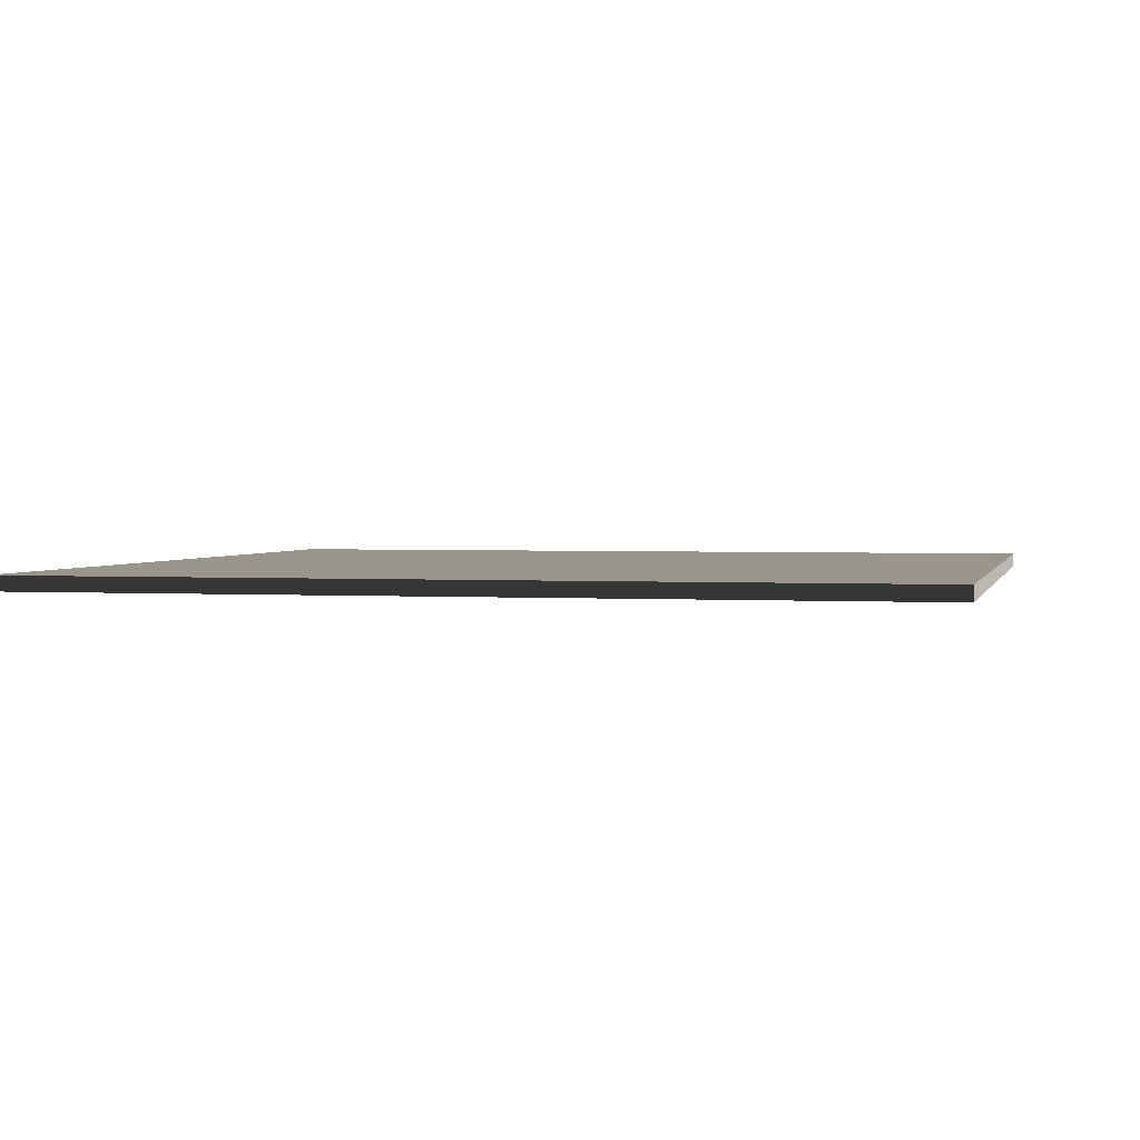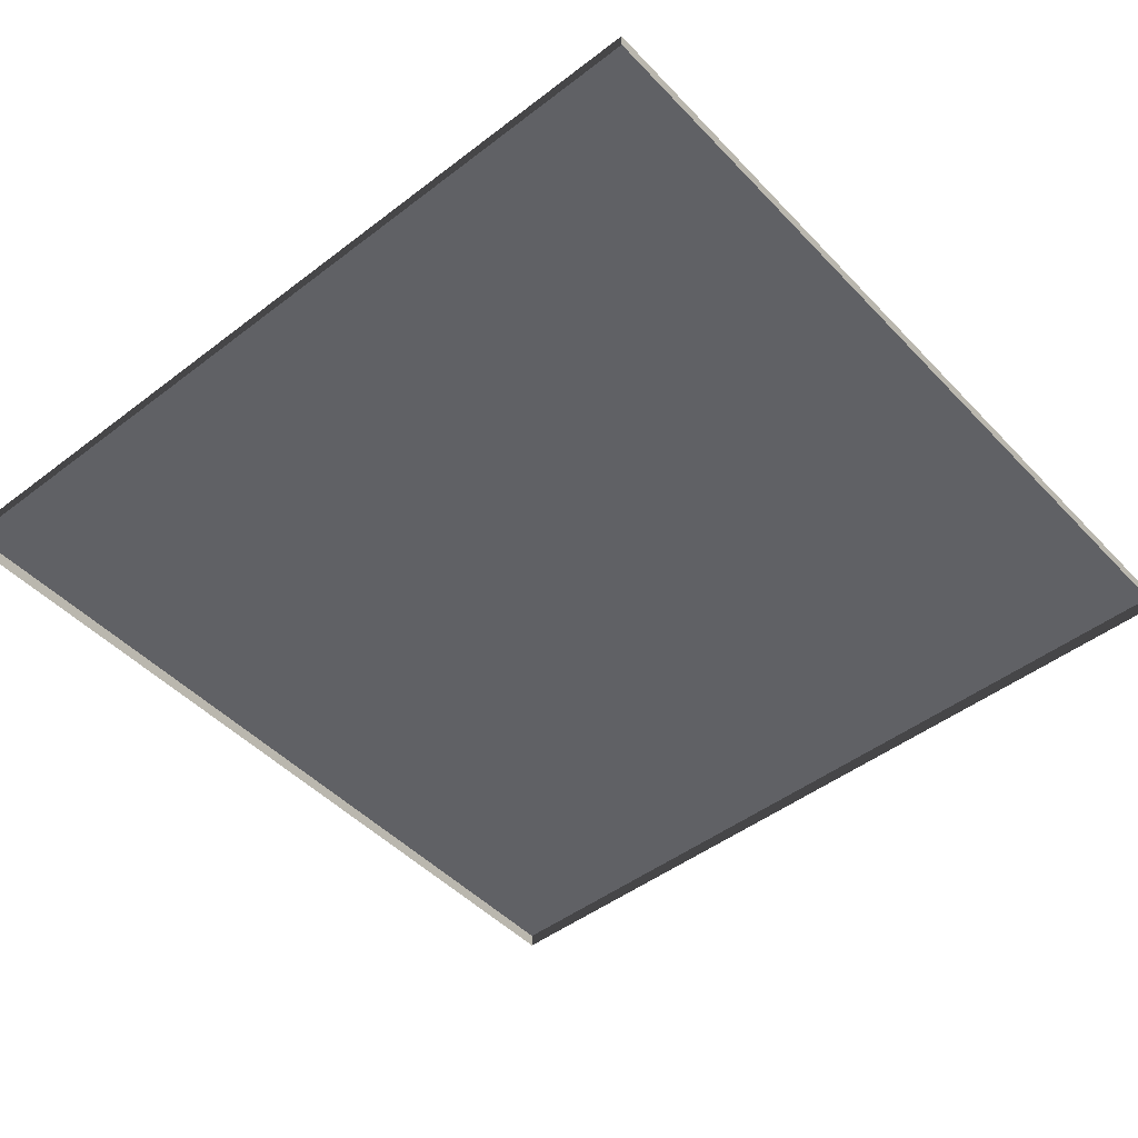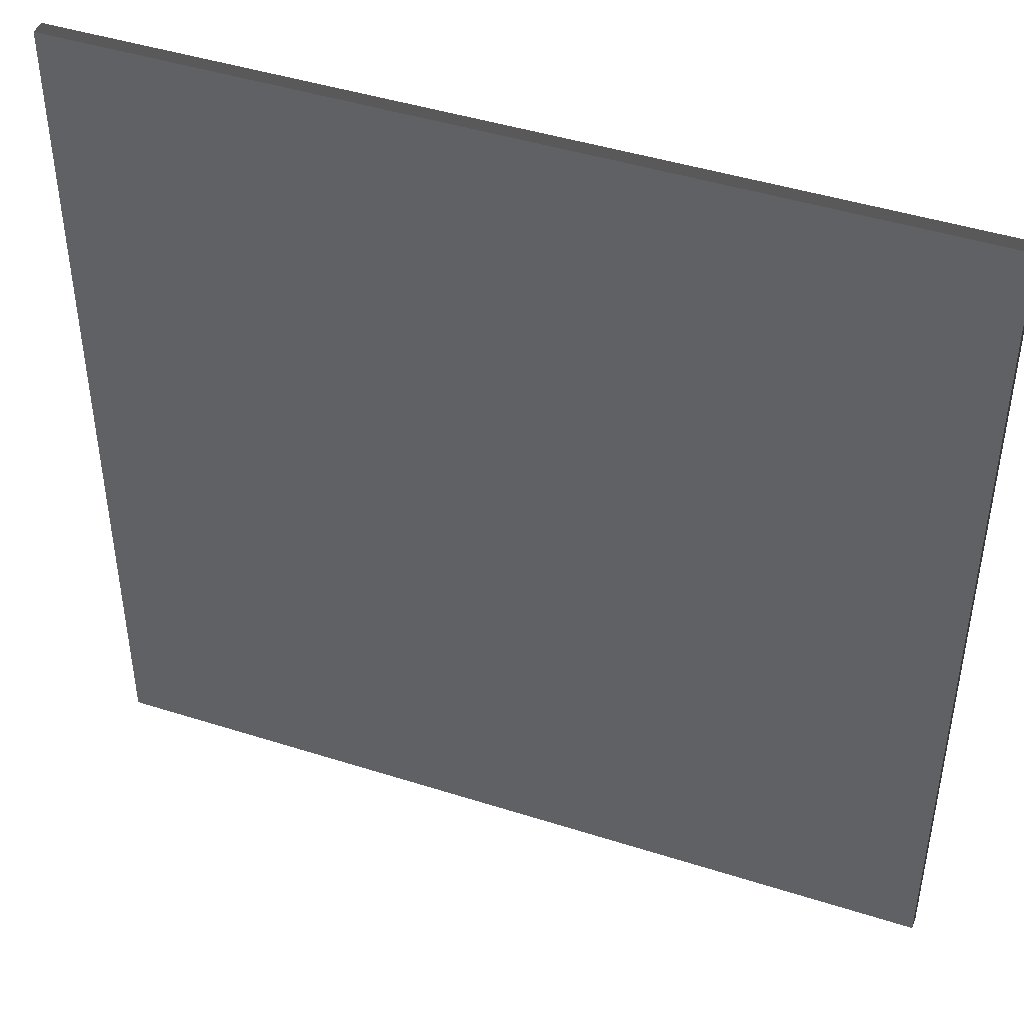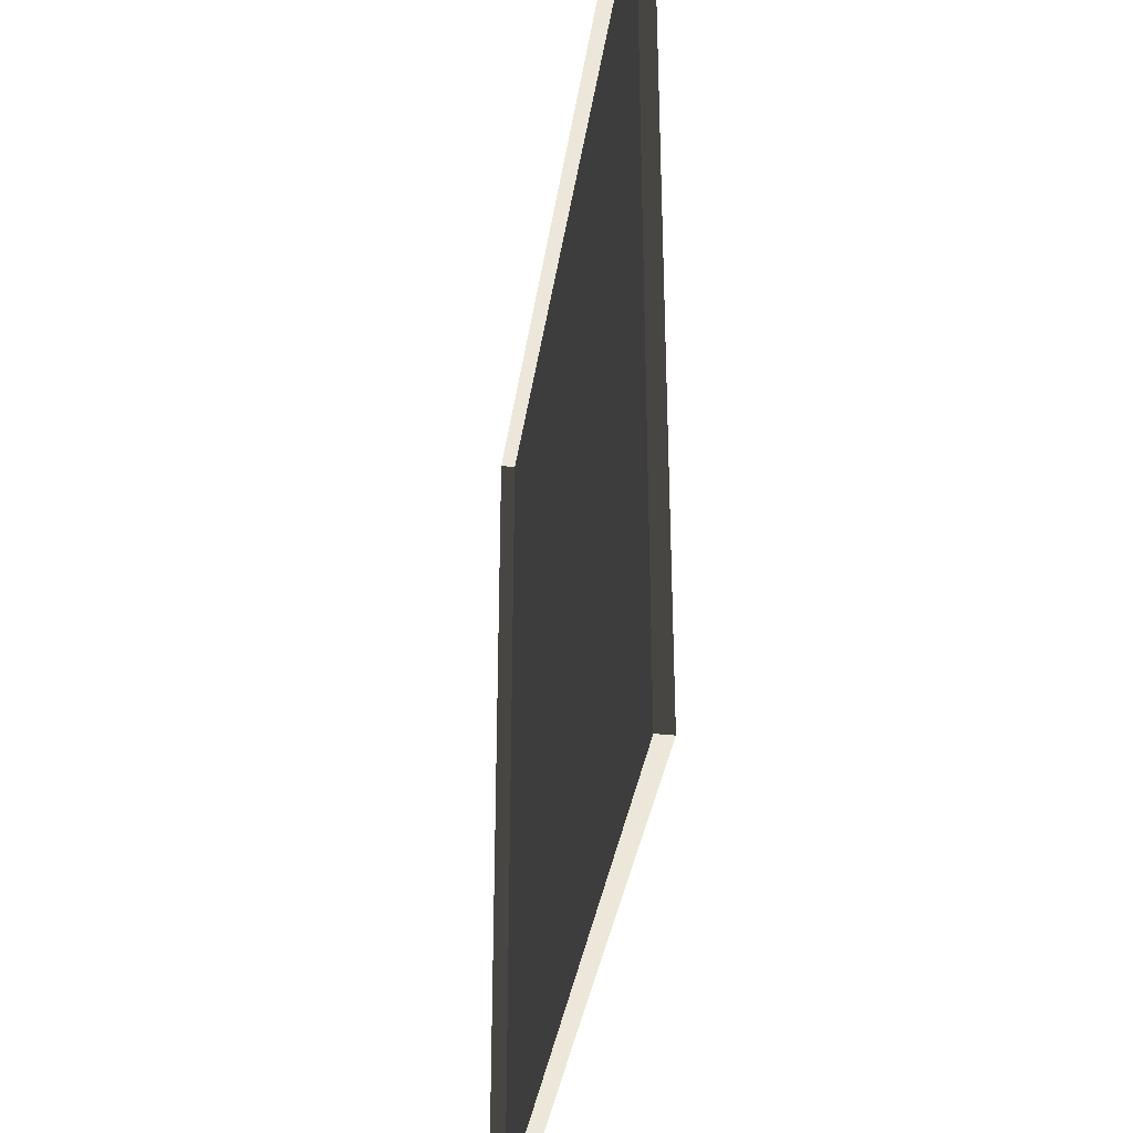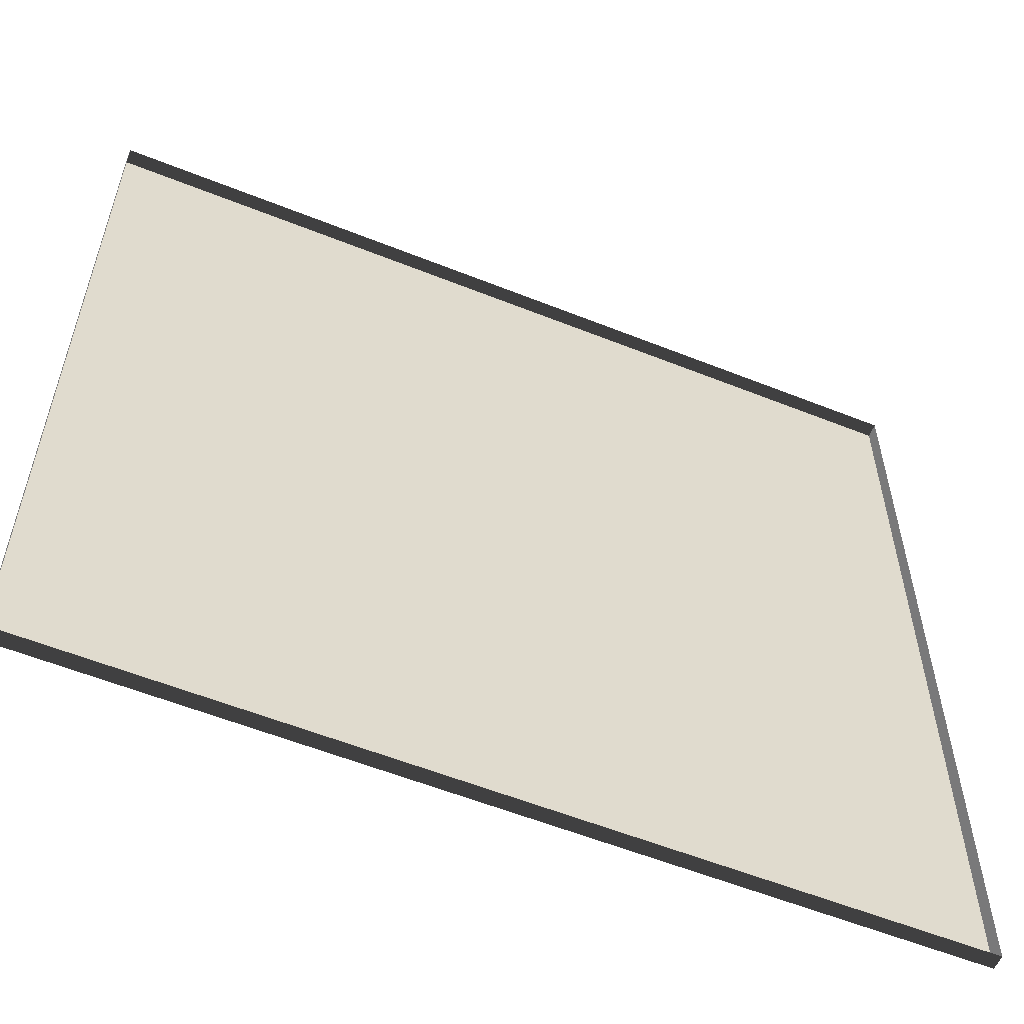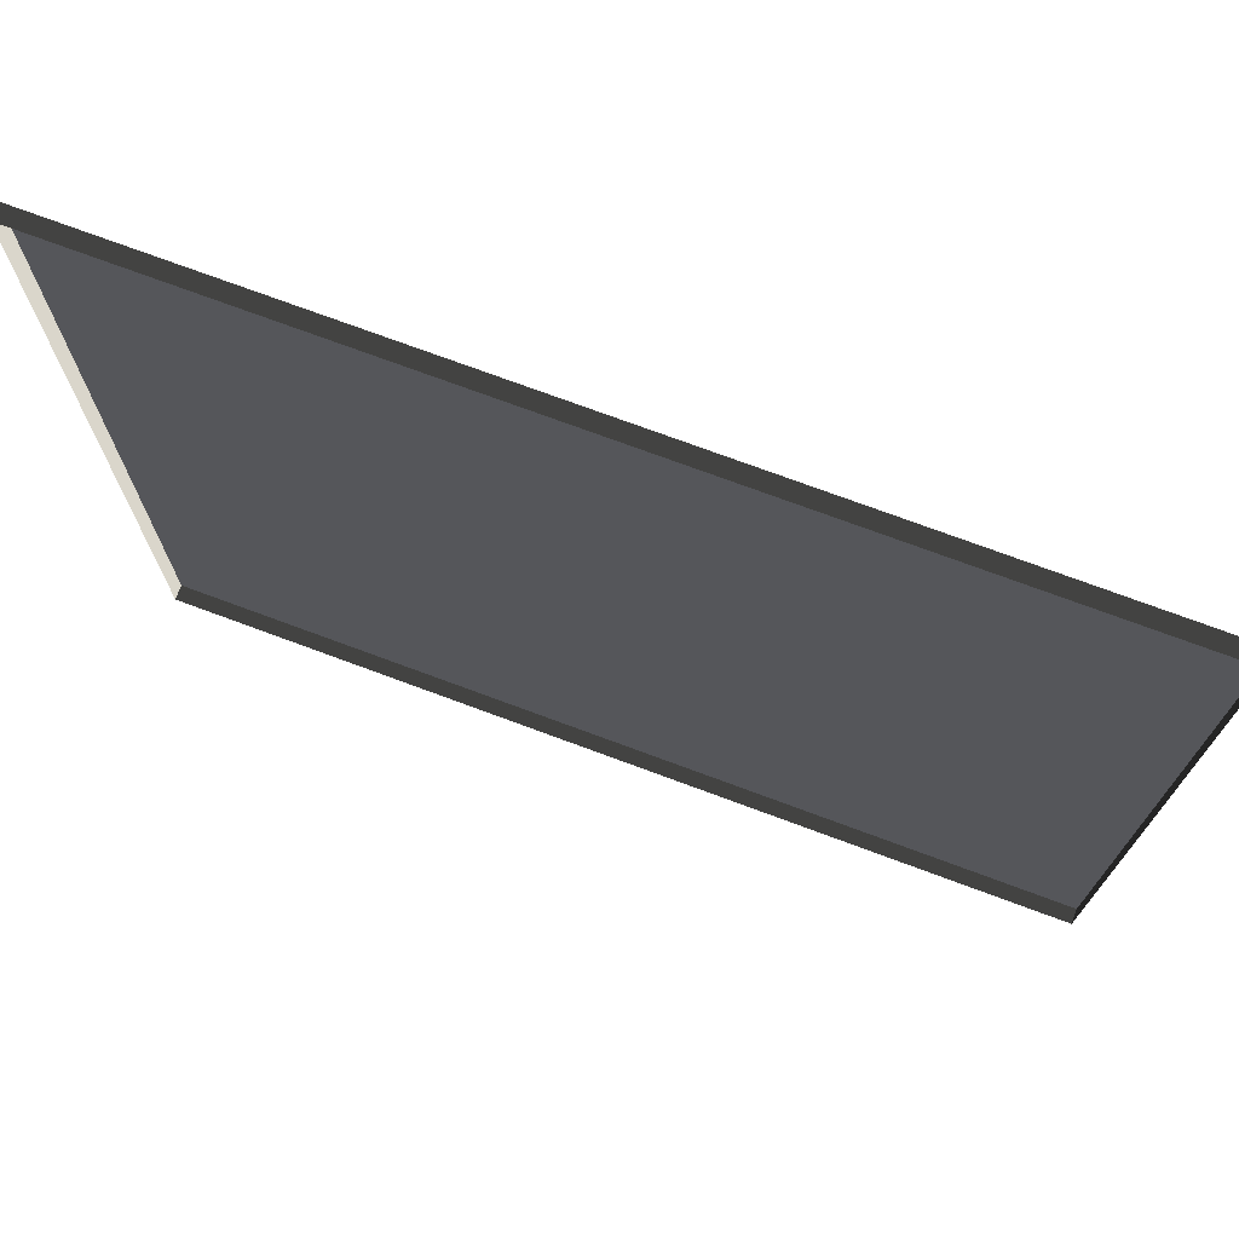
<metadata>
{"format":"obj","ext":"obj","renderer":"f3d","projection":"perspective","resolution":1024,"background":"white","views":[{"elev":2.1,"azim":-77.0,"up":"+Y"},{"elev":-47.5,"azim":130.8,"up":"+Y"},{"elev":44.5,"azim":-159.6,"up":"+Z"},{"elev":-35.3,"azim":81.8,"up":"+Z"},{"elev":-57.8,"azim":-22.5,"up":"+Z"},{"elev":73.9,"azim":20.4,"up":"+Z"}]}
</metadata>
<code>
v 3 -4.929e-06 9.626e-07
v -1.037e-07 0.05 4.042e-07
v -1.037e-07 -4.877e-06 4.063e-07
v 3 0.05 9.605e-07
v 3 -5.423e-06 3
v -6.599e-07 0.04999 3
v 3 0.04999 3
v -6.599e-07 -5.371e-06 3
v -6.599e-07 -5.371e-06 3
v -1.037e-07 0.05 4.042e-07
v -6.599e-07 0.04999 3
v -1.037e-07 -4.877e-06 4.063e-07
v 3 0.04999 3
v 3 -4.929e-06 9.626e-07
v 3 -5.423e-06 3
v 3 0.05 9.605e-07
v -6.599e-07 0.04999 3
v 3 0.05 9.605e-07
v 3 0.04999 3
v -1.037e-07 0.05 4.042e-07
g floor_3x3m_7_19362_51
f 1 3 2
f 2 4 1
f 5 7 6
f 6 8 5
f 9 11 10
f 10 12 9
f 13 15 14
f 14 16 13
f 17 19 18
f 18 20 17

</code>
